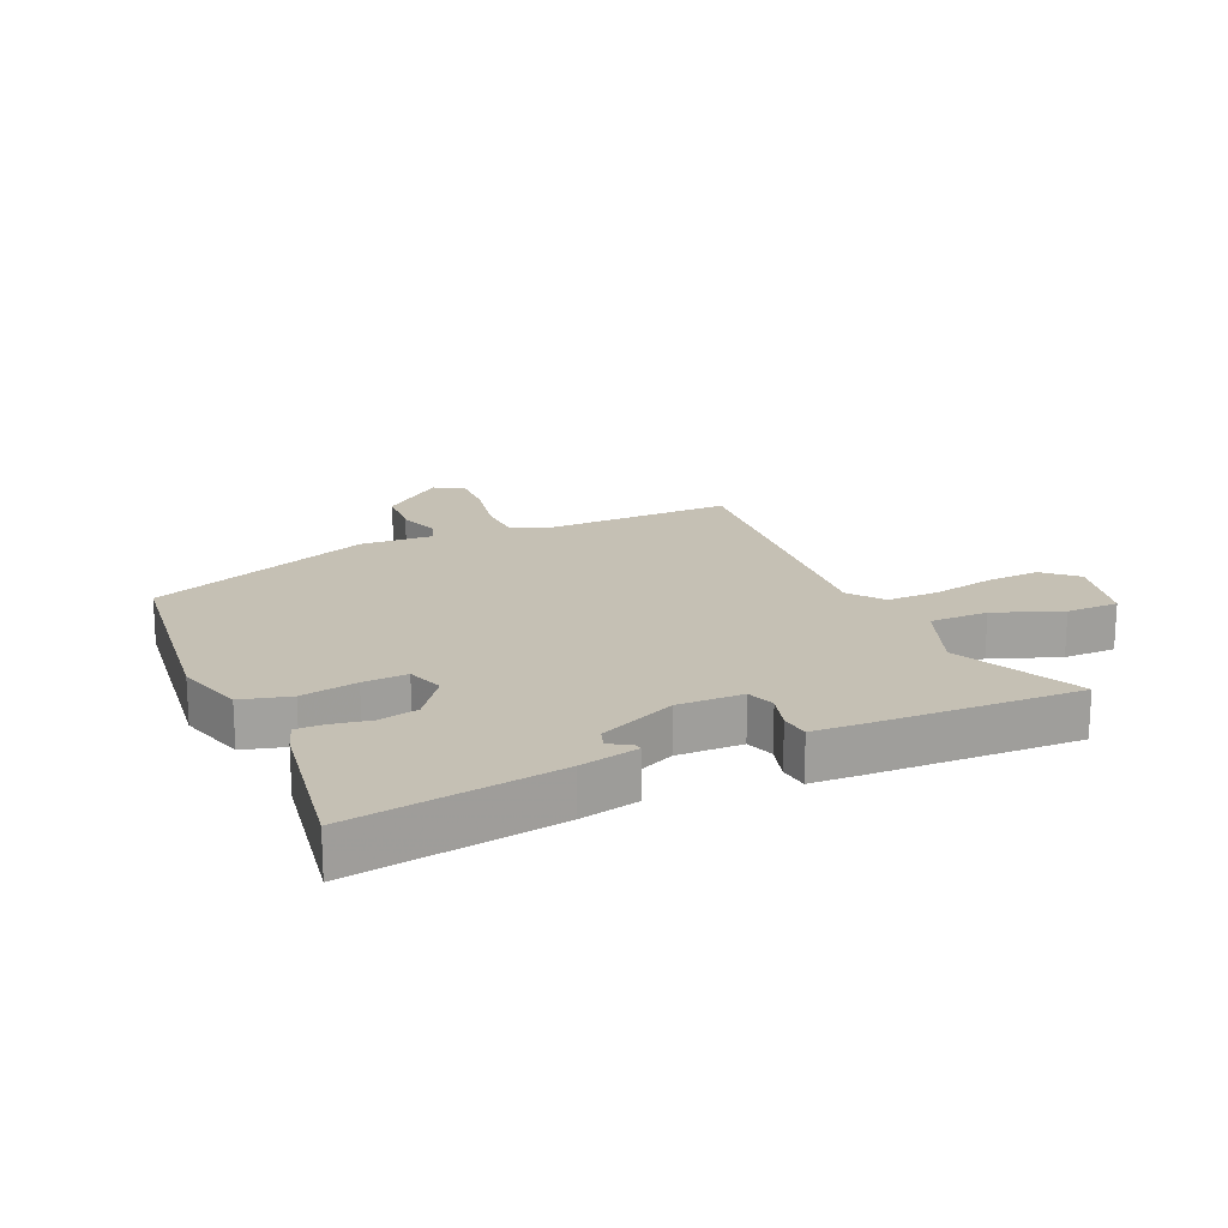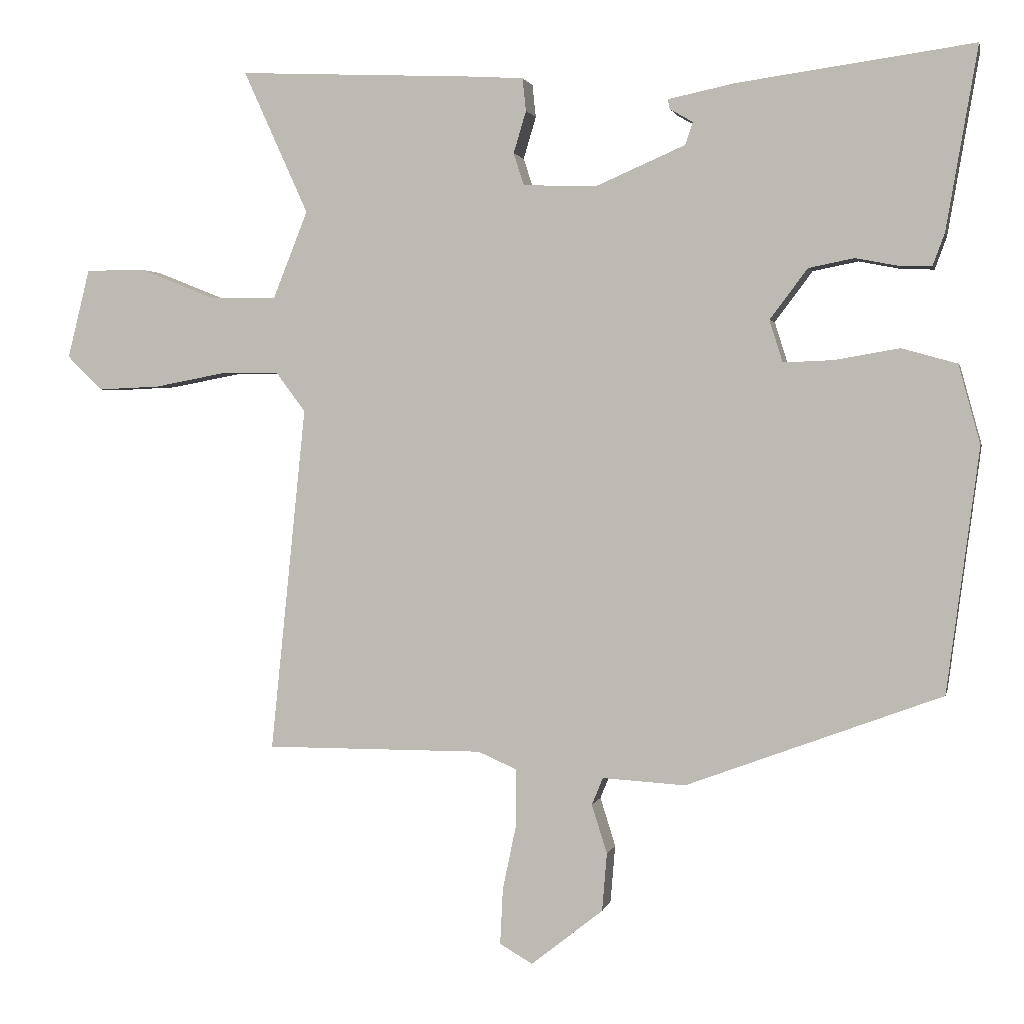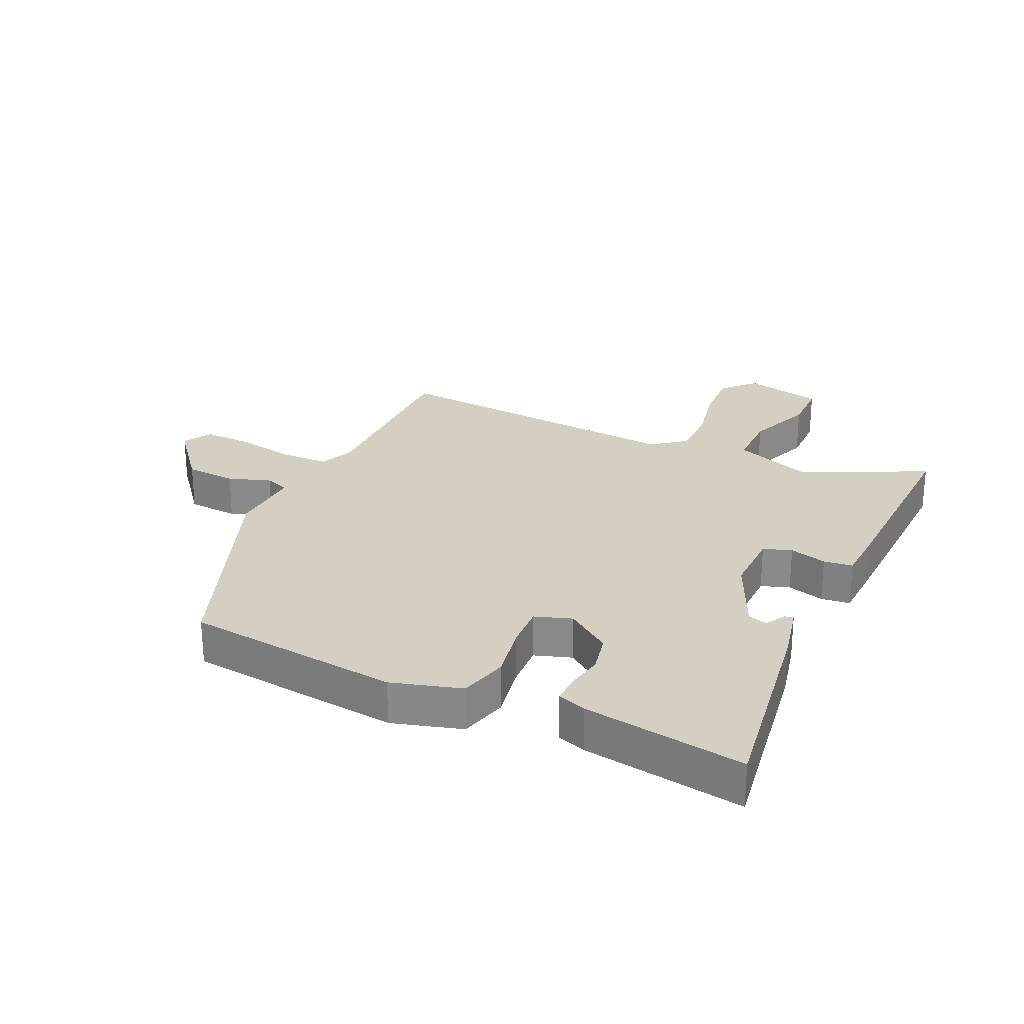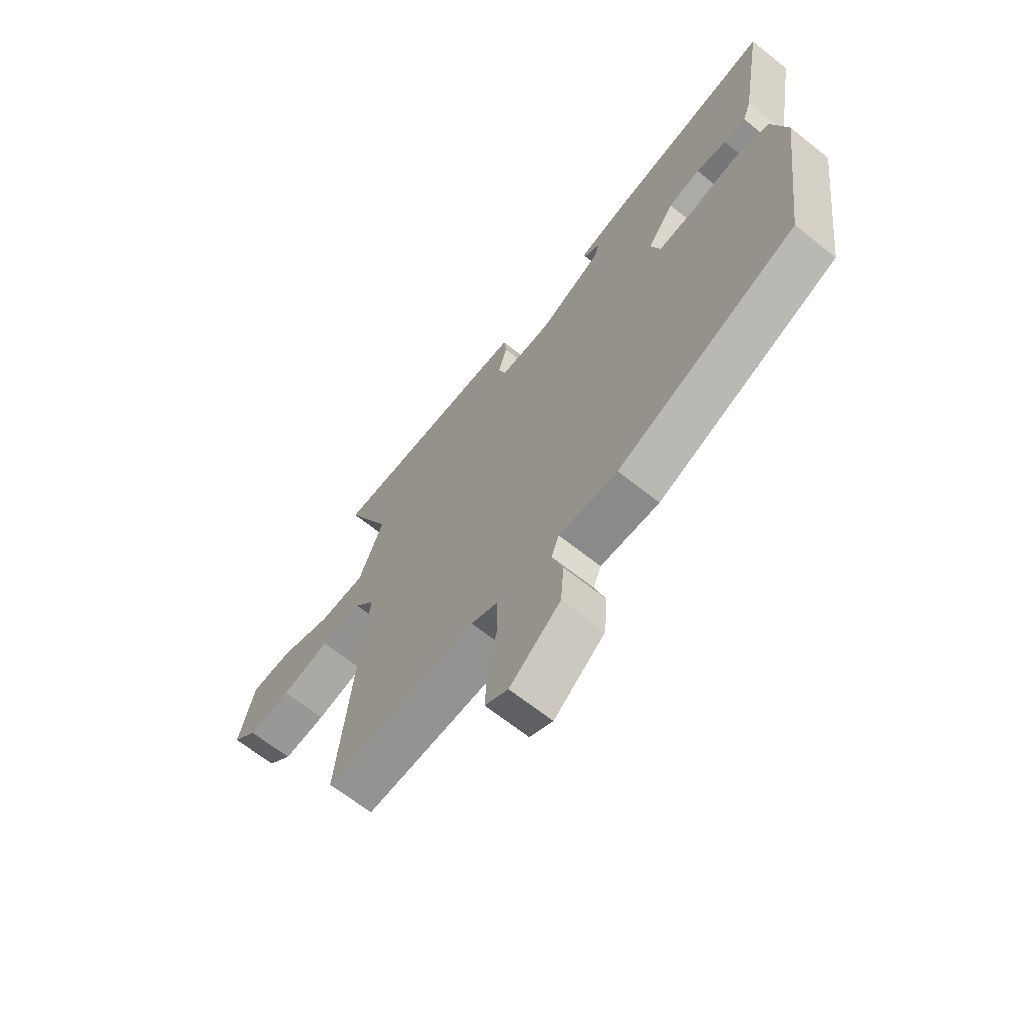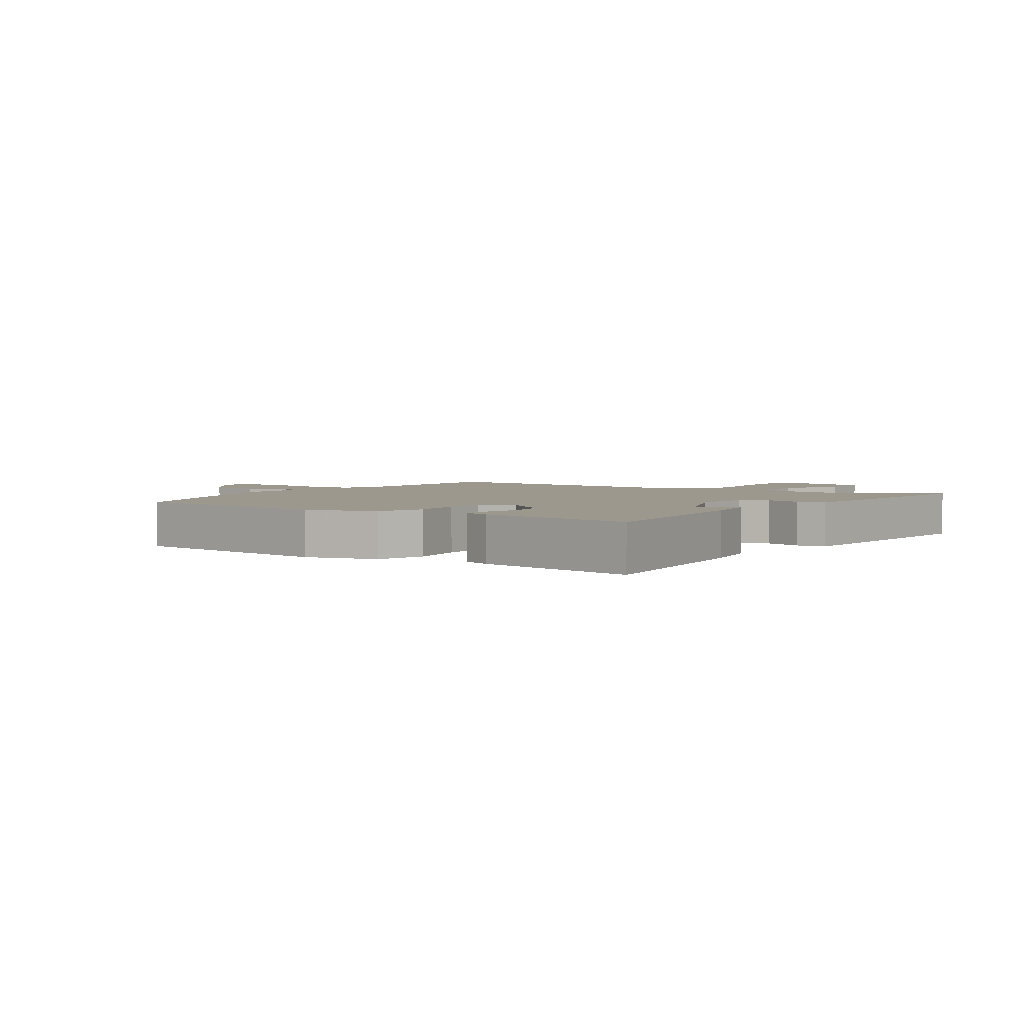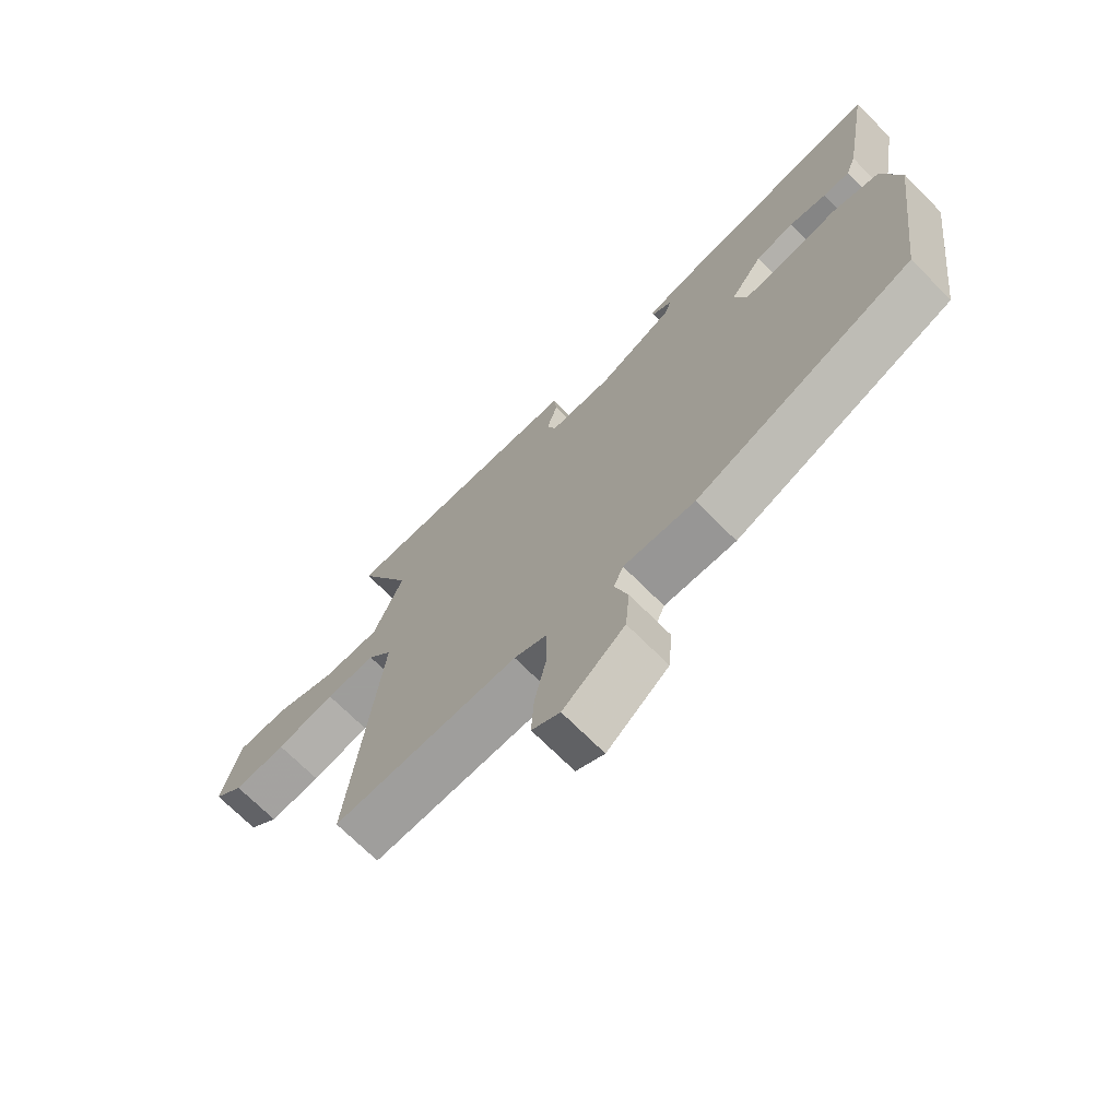
<metadata>
{"format":"obj","ext":"obj","renderer":"f3d","projection":"perspective","resolution":1024,"background":"white","views":[{"elev":18.3,"azim":-24.7,"up":"+Y"},{"elev":1.8,"azim":-167.8,"up":"+Z"},{"elev":25.7,"azim":-65.9,"up":"+Y"},{"elev":-66.5,"azim":-128.6,"up":"+Z"},{"elev":3.0,"azim":-54.9,"up":"+Y"},{"elev":-70.7,"azim":-135.1,"up":"+Z"}]}
</metadata>
<code>
v -0.499 0.07 0.513
v -0.162 0.07 0.467
v -0.066 0.07 0.447
v -0.069 0.07 0.433
v -0.102 0.07 0.414
v -0.091 0.07 0.382
v 0.036 0.07 0.327
v 0.142 0.07 0.33
v 0.157 0.07 0.376
v 0.139 0.07 0.436
v 0.144 0.07 0.483
v 0.227 0.07 0.488
v 0.56 0.07 0.503
v 0.467 0.07 0.298
v 0.517 0.07 0.173
v 0.612 0.07 0.174
v 0.72 0.07 0.217
v 0.806 0.07 0.217
v 0.838 0.07 0.089
v 0.787 0.07 0.04
v 0.698 0.07 0.044
v 0.598 0.07 0.063
v 0.513 0.07 0.063
v 0.471 0.07 0.007
v 0.522 0.07 -0.488
v 0.209 0.07 -0.487
v 0.154 0.07 -0.511
v 0.153 0.07 -0.59
v 0.173 0.07 -0.686
v 0.177 0.07 -0.766
v 0.13 0.07 -0.793
v 0.027 0.07 -0.712
v 0.02 0.07 -0.629
v 0.042 0.07 -0.559
v 0.026 0.07 -0.52
v -0.093 0.07 -0.527
v -0.458 0.07 -0.391
v -0.504 0.07 -0.042
v -0.473 0.07 0.071
v -0.394 0.07 0.093
v -0.302 0.07 0.077
v -0.23 0.07 0.074
v -0.211 0.07 0.134
v -0.265 0.07 0.206
v -0.33 0.07 0.219
v -0.392 0.07 0.207
v -0.437 0.07 0.206
v -0.454 0.07 0.252
v -0.499 0 0.513
v -0.162 0 0.467
v -0.066 0 0.447
v -0.069 0 0.433
v -0.102 0 0.414
v -0.091 0 0.382
v 0.036 0 0.327
v 0.142 0 0.33
v 0.157 0 0.376
v 0.139 0 0.436
v 0.144 0 0.483
v 0.227 0 0.488
v 0.56 0 0.503
v 0.467 0 0.298
v 0.517 0 0.173
v 0.612 0 0.174
v 0.72 0 0.217
v 0.806 0 0.217
v 0.838 0 0.089
v 0.787 0 0.04
v 0.698 0 0.044
v 0.598 0 0.063
v 0.513 0 0.063
v 0.471 0 0.007
v 0.522 0 -0.488
v 0.209 0 -0.487
v 0.154 0 -0.511
v 0.153 0 -0.59
v 0.173 0 -0.686
v 0.177 0 -0.766
v 0.13 0 -0.793
v 0.027 0 -0.712
v 0.02 0 -0.629
v 0.042 0 -0.559
v 0.026 0 -0.52
v -0.093 0 -0.527
v -0.458 0 -0.391
v -0.504 0 -0.042
v -0.473 0 0.071
v -0.394 0 0.093
v -0.302 0 0.077
v -0.23 0 0.074
v -0.211 0 0.134
v -0.265 0 0.206
v -0.33 0 0.219
v -0.392 0 0.207
v -0.437 0 0.206
v -0.454 0 0.252
f 1 2 3
f 48 1 3
f 47 48 3
f 46 47 3
f 45 46 3
f 39 40 41
f 38 39 41
f 37 38 41
f 36 37 41
f 35 36 41
f 35 41 42
f 32 33 34
f 31 32 34
f 30 31 34
f 29 30 34
f 28 29 34
f 27 28 34 35
f 35 42 43
f 27 35 43
f 26 27 43
f 20 21 22
f 19 20 22
f 18 19 22
f 17 18 22
f 16 17 22
f 15 16 22 23
f 14 15 23 24
f 12 13 14
f 11 12 14
f 10 11 14
f 9 10 14
f 8 9 14 24
f 3 4 5
f 45 3 5
f 44 45 5 6
f 25 26 43
f 24 25 43
f 8 24 43
f 7 8 43
f 6 7 43 44
f 51 50 49
f 51 49 96
f 51 96 95
f 51 95 94
f 51 94 93
f 89 88 87
f 89 87 86
f 89 86 85
f 89 85 84
f 89 84 83
f 90 89 83
f 82 81 80
f 82 80 79
f 82 79 78
f 82 78 77
f 82 77 76
f 83 82 76 75
f 91 90 83
f 91 83 75
f 91 75 74
f 70 69 68
f 70 68 67
f 70 67 66
f 70 66 65
f 70 65 64
f 71 70 64 63
f 72 71 63 62
f 62 61 60
f 62 60 59
f 62 59 58
f 62 58 57
f 72 62 57 56
f 53 52 51
f 53 51 93
f 54 53 93 92
f 91 74 73
f 91 73 72
f 91 72 56
f 91 56 55
f 92 91 55 54
f 1 49 50 2
f 2 50 51 3
f 3 51 52 4
f 4 52 53 5
f 5 53 54 6
f 6 54 55 7
f 7 55 56 8
f 8 56 57 9
f 9 57 58 10
f 10 58 59 11
f 11 59 60 12
f 12 60 61 13
f 13 61 62 14
f 14 62 63 15
f 15 63 64 16
f 16 64 65 17
f 17 65 66 18
f 18 66 67 19
f 19 67 68 20
f 20 68 69 21
f 21 69 70 22
f 22 70 71 23
f 23 71 72 24
f 24 72 73 25
f 25 73 74 26
f 26 74 75 27
f 27 75 76 28
f 28 76 77 29
f 29 77 78 30
f 30 78 79 31
f 31 79 80 32
f 32 80 81 33
f 33 81 82 34
f 34 82 83 35
f 35 83 84 36
f 36 84 85 37
f 37 85 86 38
f 38 86 87 39
f 39 87 88 40
f 40 88 89 41
f 41 89 90 42
f 42 90 91 43
f 43 91 92 44
f 44 92 93 45
f 45 93 94 46
f 46 94 95 47
f 47 95 96 48
f 48 96 49 1

</code>
